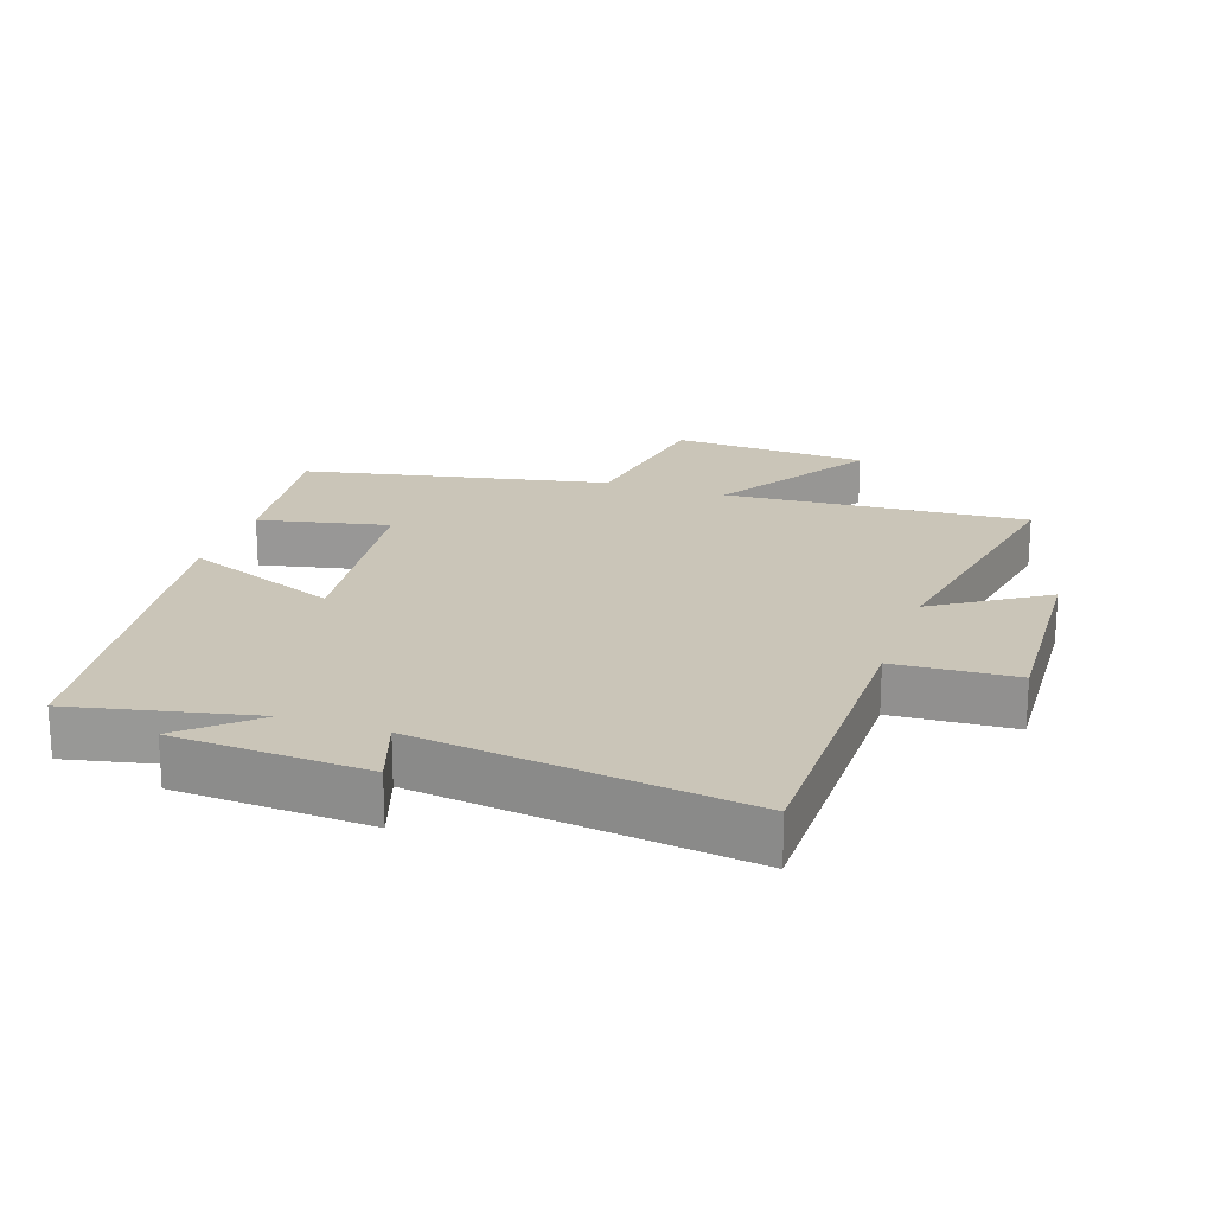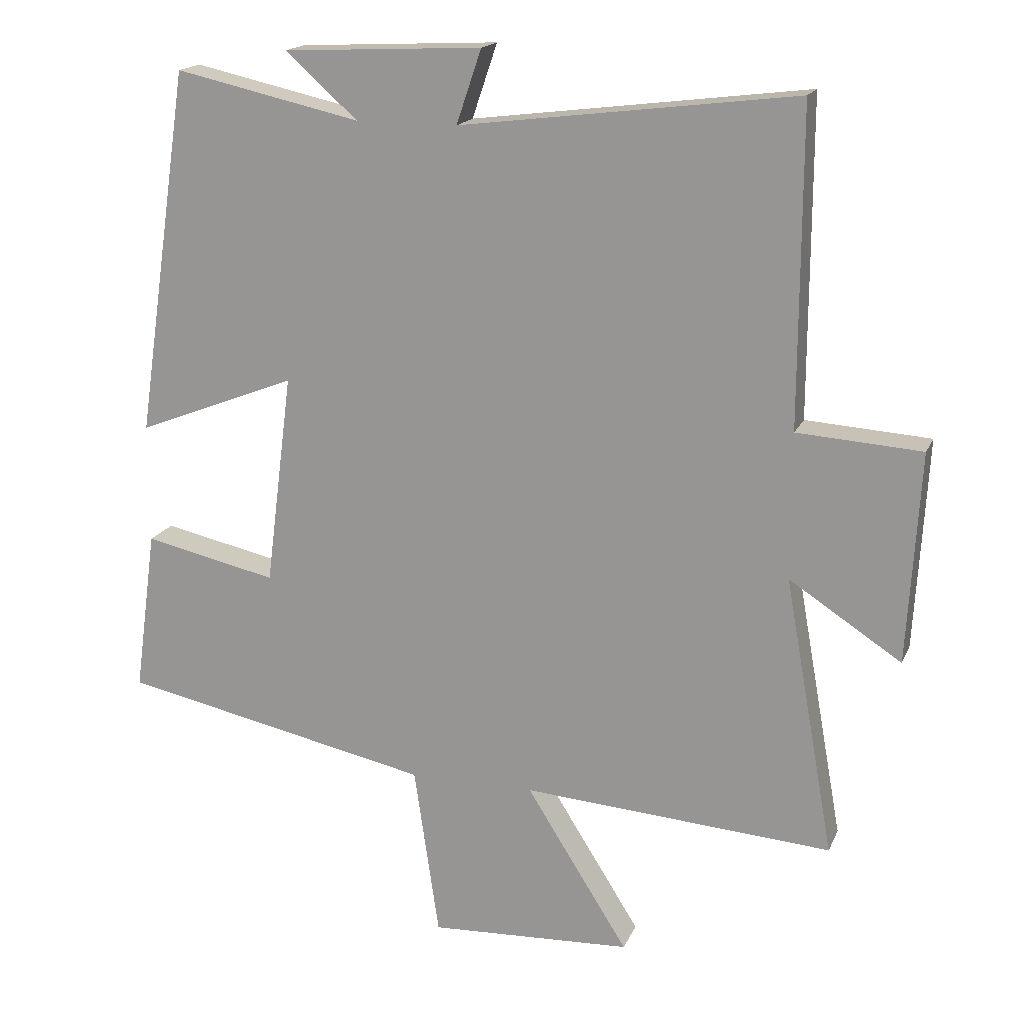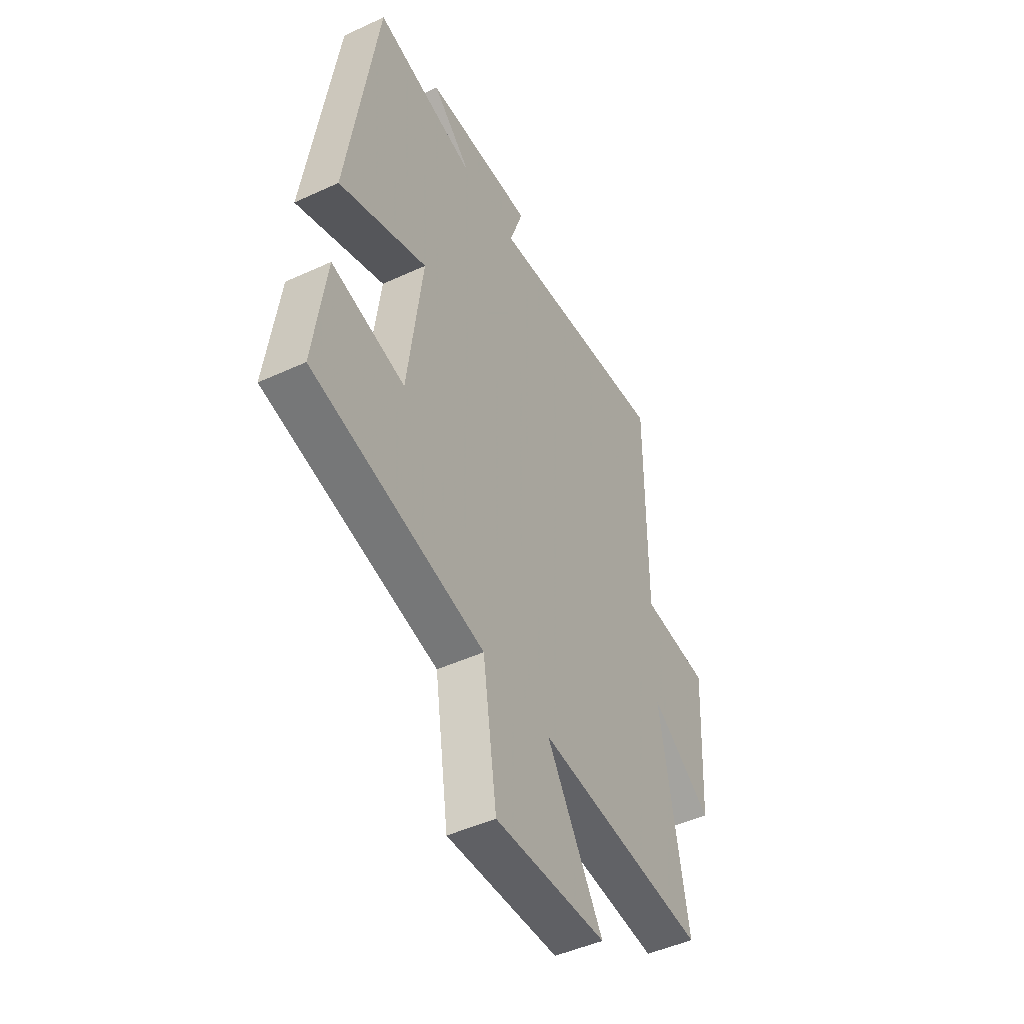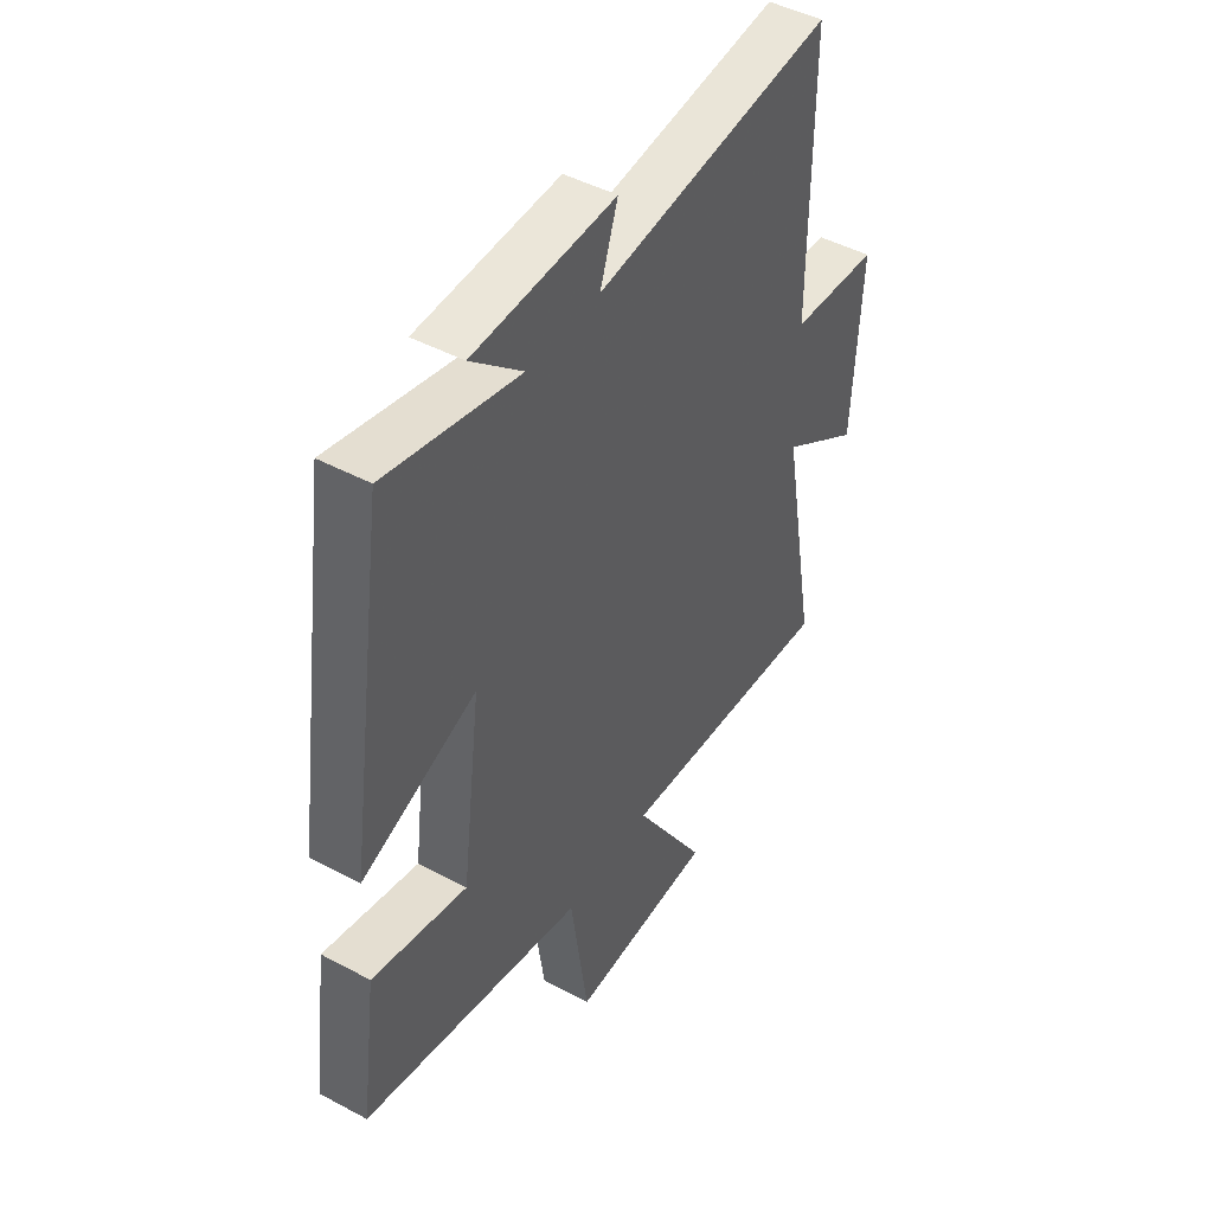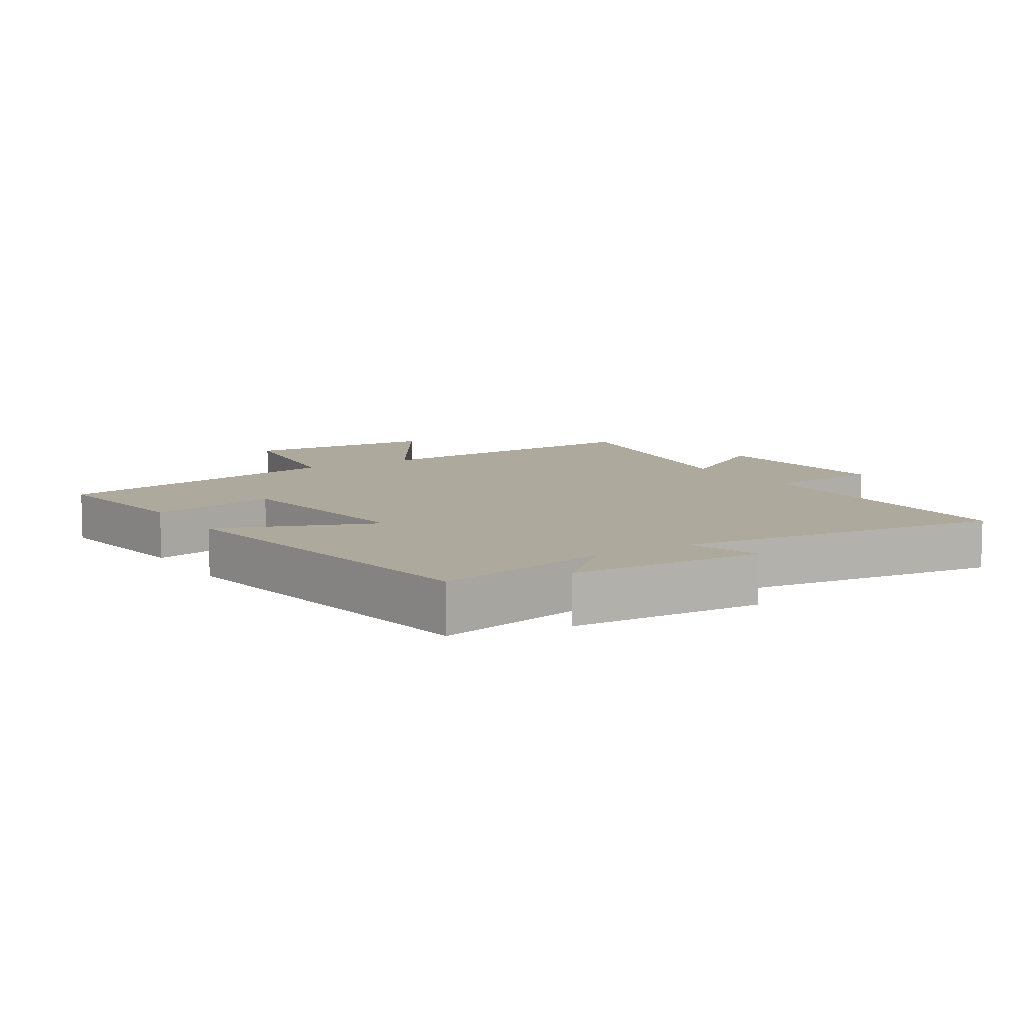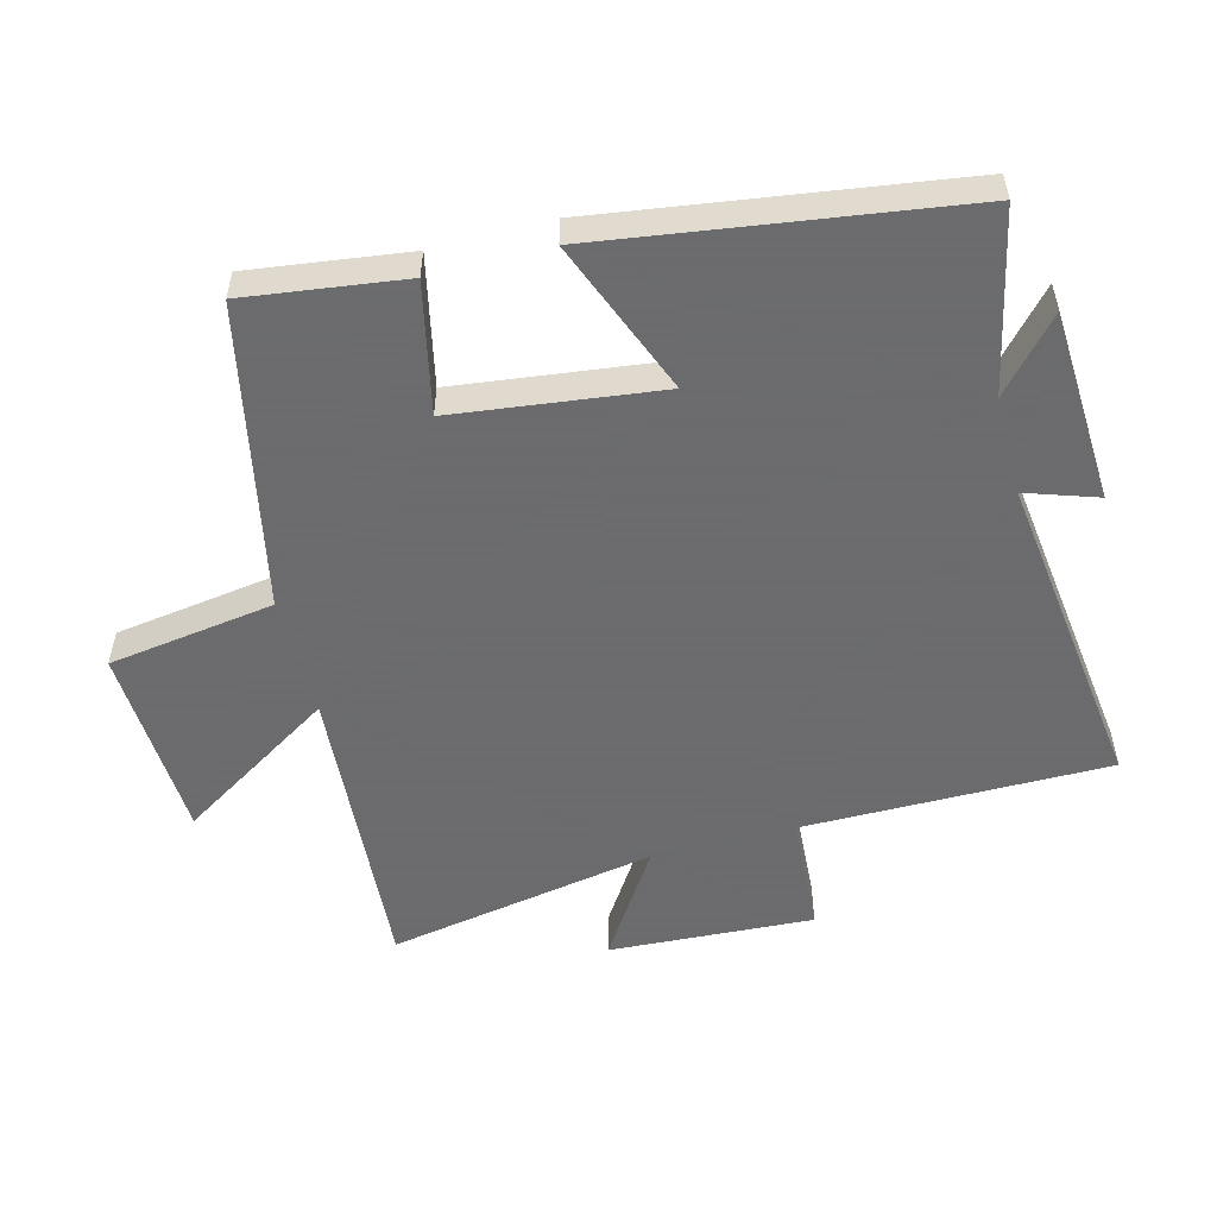
<metadata>
{"format":"obj","ext":"obj","renderer":"f3d","projection":"perspective","resolution":1024,"background":"white","views":[{"elev":20.4,"azim":19.1,"up":"+Y"},{"elev":17.4,"azim":17.9,"up":"+Z"},{"elev":-47.2,"azim":-62.4,"up":"+Z"},{"elev":46.2,"azim":-58.5,"up":"+Z"},{"elev":8.8,"azim":-32.1,"up":"+Y"},{"elev":-53.5,"azim":-75.2,"up":"+Y"}]}
</metadata>
<code>
v 0.574 0.07 -0.533
v 0.115 0.07 -0.5
v 0.266 0.07 -0.74
v -0.034 0.07 -0.754
v -0.071 0.07 -0.5
v -0.533 0.07 -0.403
v -0.5 0.07 -0.161
v -0.303 0.07 -0.204
v -0.263 0.07 0.11
v -0.5 0.07 0.017
v -0.42 0.07 0.561
v -0.145 0.07 0.5
v -0.252 0.07 0.595
v 0.042 0.07 0.609
v 0.005 0.07 0.5
v 0.501 0.07 0.562
v 0.5 0.07 0.095
v 0.684 0.07 0.083
v 0.666 0.07 -0.229
v 0.5 0.07 -0.121
v 0.574 0 -0.533
v 0.115 0 -0.5
v 0.266 0 -0.74
v -0.034 0 -0.754
v -0.071 0 -0.5
v -0.533 0 -0.403
v -0.5 0 -0.161
v -0.303 0 -0.204
v -0.263 0 0.11
v -0.5 0 0.017
v -0.42 0 0.561
v -0.145 0 0.5
v -0.252 0 0.595
v 0.042 0 0.609
v 0.005 0 0.5
v 0.501 0 0.562
v 0.5 0 0.095
v 0.684 0 0.083
v 0.666 0 -0.229
v 0.5 0 -0.121
f 17 18 19 20
f 15 16 17
f 15 17 20
f 12 13 14 15
f 20 1 2
f 15 20 2
f 12 15 2
f 9 10 11 12
f 8 9 12 2
f 7 8 2
f 6 7 2
f 5 6 2
f 2 3 4 5
f 40 39 38 37
f 37 36 35
f 40 37 35
f 35 34 33 32
f 22 21 40
f 22 40 35
f 22 35 32
f 32 31 30 29
f 22 32 29 28
f 22 28 27
f 22 27 26
f 22 26 25
f 25 24 23 22
f 1 21 22 2
f 2 22 23 3
f 3 23 24 4
f 4 24 25 5
f 5 25 26 6
f 6 26 27 7
f 7 27 28 8
f 8 28 29 9
f 9 29 30 10
f 10 30 31 11
f 11 31 32 12
f 12 32 33 13
f 13 33 34 14
f 14 34 35 15
f 15 35 36 16
f 16 36 37 17
f 17 37 38 18
f 18 38 39 19
f 19 39 40 20
f 20 40 21 1

</code>
